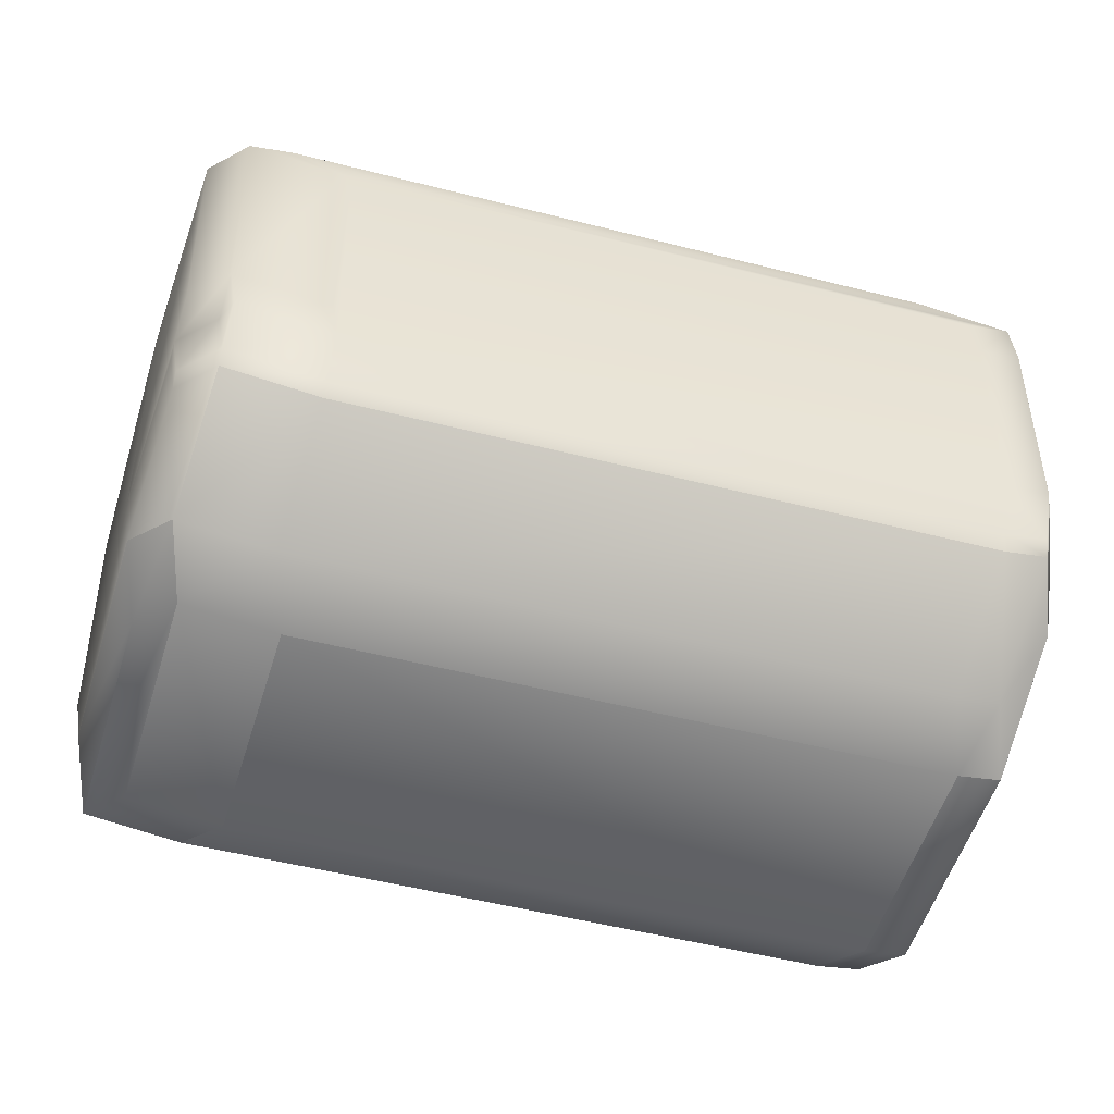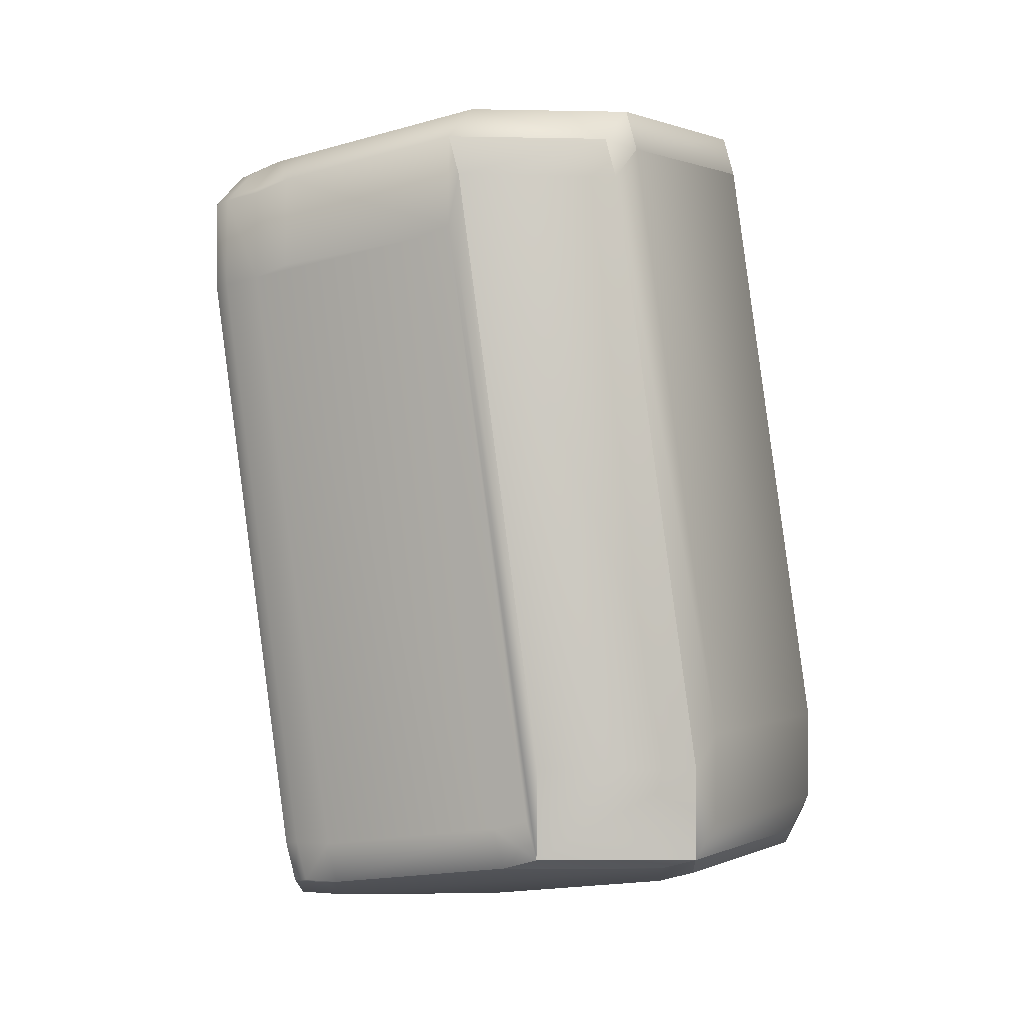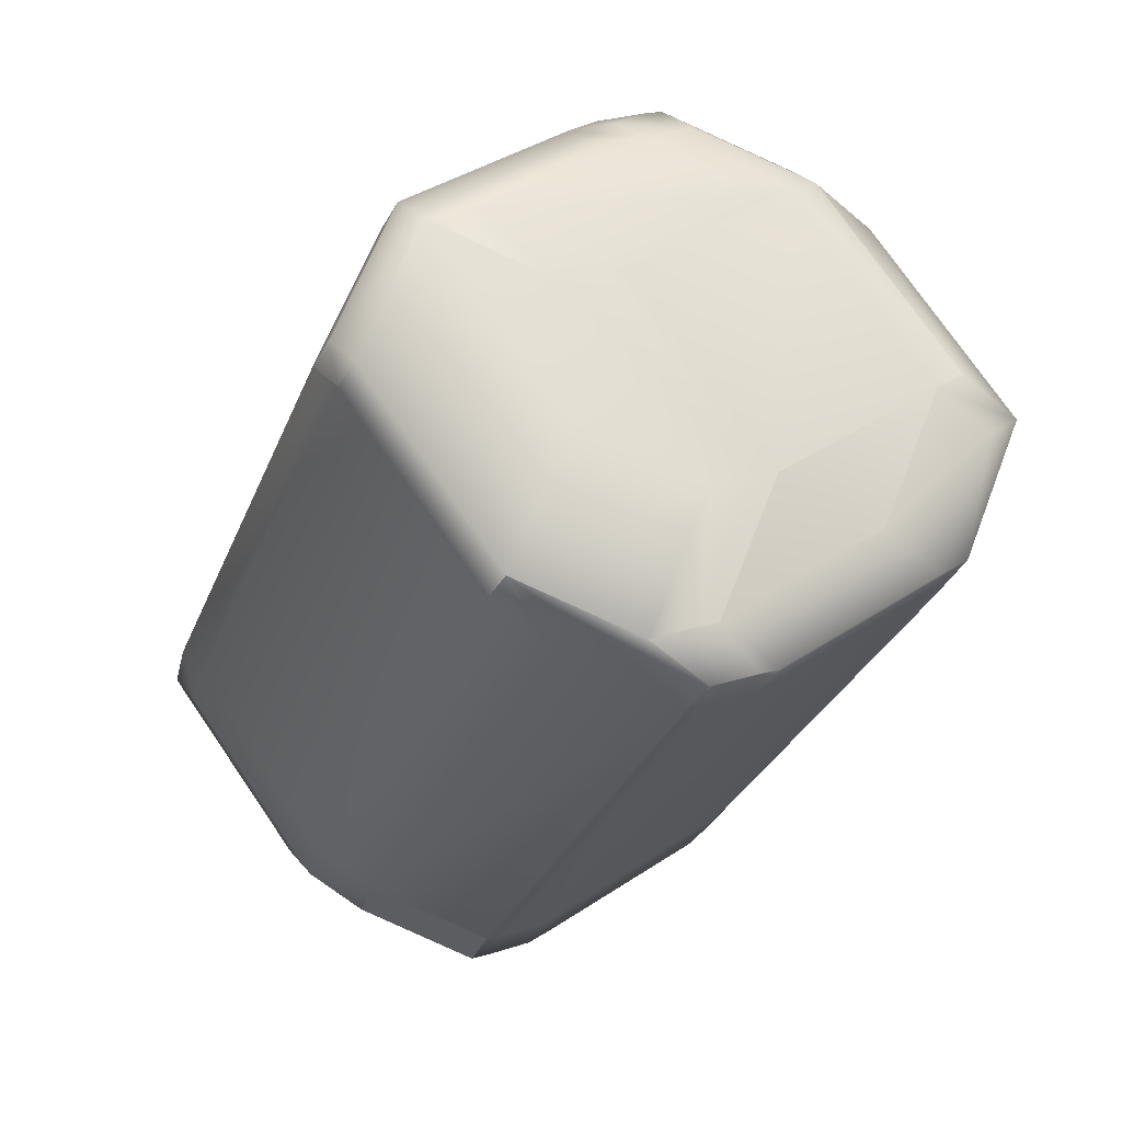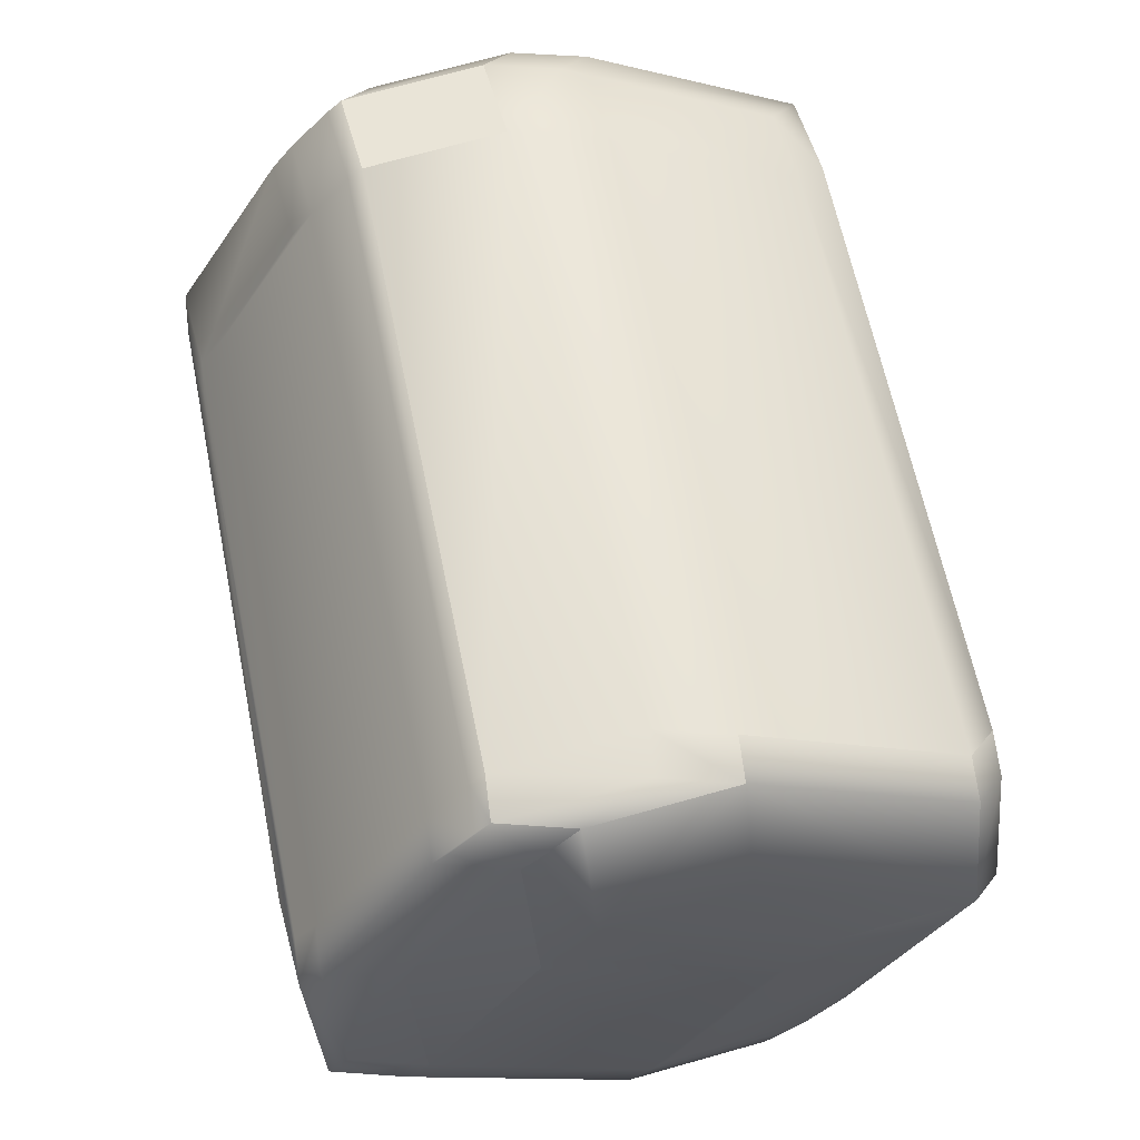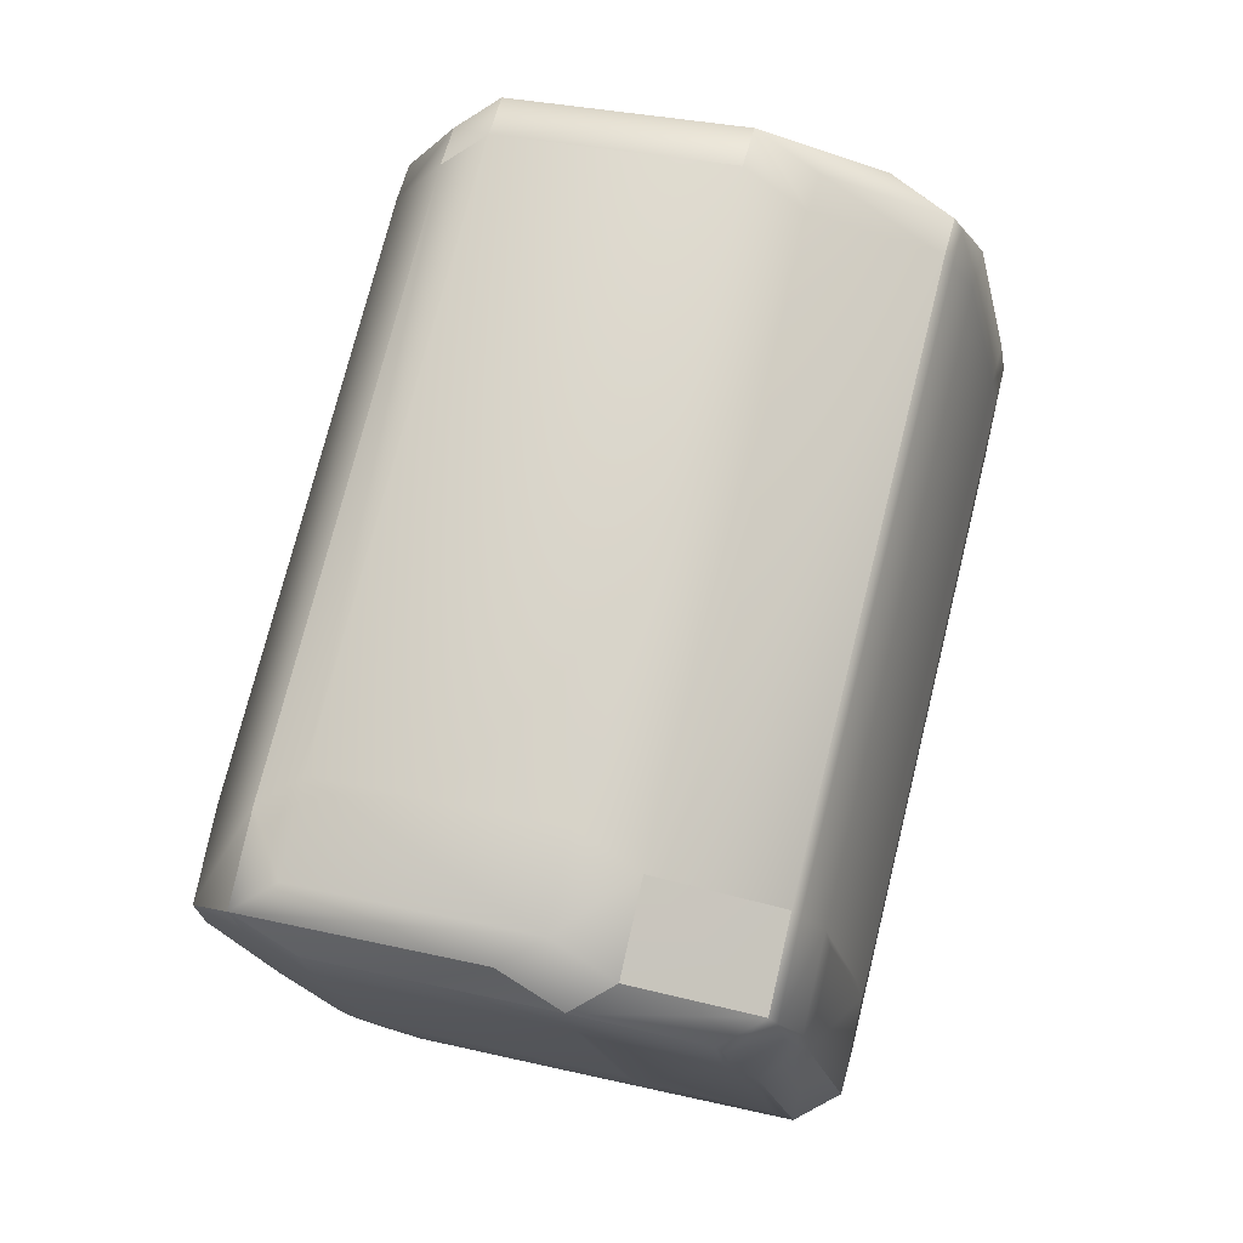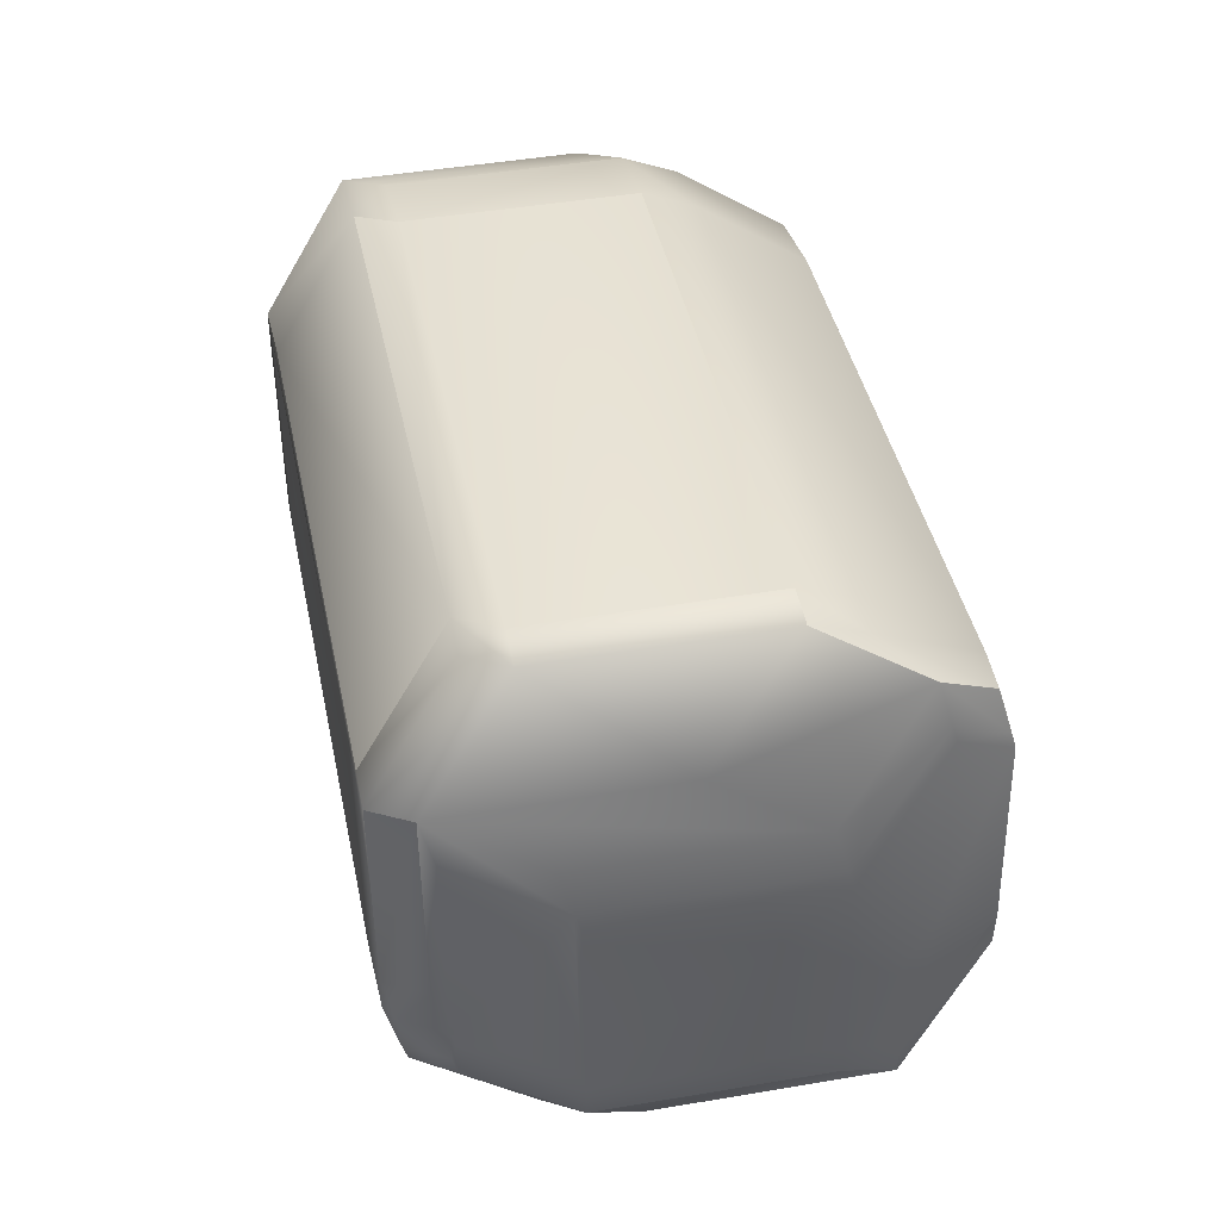
<metadata>
{"format":"obj","ext":"obj","renderer":"f3d","projection":"perspective","resolution":1024,"background":"white","views":[{"elev":-79.4,"azim":-120.5,"up":"+Z"},{"elev":13.3,"azim":-87.7,"up":"+Y"},{"elev":61.6,"azim":26.3,"up":"+Y"},{"elev":51.8,"azim":152.2,"up":"+Z"},{"elev":-4.8,"azim":-13.4,"up":"+Y"},{"elev":-64.3,"azim":155.1,"up":"+Y"}]}
</metadata>
<code>
v 0.05311 0.3163 0.8239
v 0.05303 0.3164 0.8239
v 0.06038 0.3089 0.8074
v 0.0676 0.3073 0.8845
v 0.06025 0.3148 0.901
v 0.06045 0.3088 0.8074
v 0.08943 0.2906 0.8074
v 0.06767 0.3072 0.8845
v 0.1022 0.2835 0.7208
v 0.1312 0.2652 0.7208
v 0.1384 0.2637 0.7979
v 0.09664 0.289 0.8845
v 0.108 0.2808 0.7145
v 0.1022 0.2835 0.7207
v 0.108 0.2808 0.7144
v 0.137 0.2626 0.7145
v 0.1442 0.261 0.7916
v 0.124 0.2751 0.6966
v 0.153 0.2568 0.6966
v 0.1239 0.2751 0.6965
v 0.1602 0.2553 0.7737
v 0.1529 0.2569 0.6965
v 0.2157 0.2423 0.6903
v 0.2229 0.2407 0.7675
v 0.06032 0.3147 0.901
v 0.0893 0.2965 0.901
v 0.188 0.2753 0.9548
v 0.188 0.2753 0.9548
v 0.08926 0.2965 0.901
v 0.1954 0.2678 0.9383
v 0.2581 0.2532 0.9322
v 0.2508 0.2607 0.9486
v 0.2372 0.2425 0.8517
v 0.243 0.2398 0.8454
v 0.2012 0.2652 0.932
v 0.264 0.2506 0.9258
v 0.2589 0.2341 0.8275
v 0.3217 0.2195 0.8213
v 0.3057 0.2252 0.8392
v 0.06021 0.3148 0.901
v 0.053 0.3164 0.8239
v 0.06035 0.3089 0.8074
v 0.1021 0.2835 0.7207
v 0.108 0.2809 0.7144
v 0.1239 0.2752 0.6965
v 0.153 0.2569 0.6965
v 0.159 0.2936 0.9548
v 0.159 0.2936 0.9548
v 0.2072 0.2873 0.9651
v 0.2072 0.2874 0.9651
v 0.188 0.2754 0.9548
v 0.27 0.2727 0.9589
v 0.3217 0.2195 0.8213
v 0.3409 0.2315 0.8316
v 0.2992 0.2569 0.9182
v 0.2799 0.2449 0.9079
v 0.3409 0.2315 0.8316
v 0.1522 0.6561 0.7769
v 0.1715 0.6681 0.7872
v 0.2133 0.6427 0.7005
v 0.1455 0.638 0.7821
v 0.1455 0.638 0.7821
v 0.194 0.6307 0.6902
v 0.1423 0.6134 0.7769
v 0.1594 0.6545 0.854
v 0.1522 0.6561 0.7769
v 0.1874 0.6624 0.7693
v 0.1787 0.6665 0.8643
v 0.1715 0.6681 0.7872
v 0.2342 0.6535 0.781
v 0.2292 0.637 0.6826
v 0.2502 0.6477 0.7631
v 0.292 0.6224 0.6764
v 0.1356 0.5953 0.7821
v 0.06294 0.3591 0.8238
v 0.2702 0.6469 0.841
v 0.2774 0.6453 0.9181
v 0.333 0.6323 0.8348
v 0.21 0.625 0.6723
v 0.2014 0.6232 0.6738
v 0.1841 0.588 0.6903
v 0.2366 0.6295 0.6661
v 0.2173 0.6175 0.6558
v 0.2351 0.6343 0.6763
v 0.2978 0.6197 0.6701
v 0.1914 0.5805 0.6738
v 0.2232 0.6148 0.6495
v 0.2074 0.5748 0.6559
v 0.2424 0.6268 0.6598
v 0.2859 0.6002 0.6433
v 0.2132 0.5721 0.6496
v 0.2232 0.6148 0.6495
v 0.3052 0.6122 0.6536
v 0.1527 0.6365 0.8592
v 0.172 0.6485 0.8696
v 0.1594 0.6545 0.854
v 0.1527 0.6365 0.8592
v 0.172 0.6485 0.8696
v 0.1787 0.6665 0.8643
v 0.2707 0.6273 0.9233
v 0.2707 0.6273 0.9233
v 0.2774 0.6453 0.9181
v 0.3402 0.6307 0.912
v 0.07016 0.3575 0.9009
v 0.08941 0.3695 0.9113
v 0.07947 0.3268 0.9113
v 0.07015 0.3575 0.9009
v 0.1882 0.3483 0.965
v 0.1782 0.3056 0.9651
v 0.2172 0.3301 0.965
v 0.2998 0.609 0.9233
v 0.28 0.3155 0.9589
v 0.3625 0.5944 0.9172
v 0.2172 0.3301 0.965
v 0.3548 0.6239 0.8106
v 0.362 0.6223 0.8877
v 0.4038 0.597 0.801
v 0.3548 0.6239 0.8106
v 0.362 0.6223 0.8877
v 0.3966 0.5985 0.7239
v 0.2859 0.6002 0.6433
v 0.315 0.5819 0.6433
v 0.315 0.5819 0.6433
v 0.3052 0.6122 0.6536
v 0.3342 0.5939 0.6536
v 0.433 0.5727 0.7074
v 0.4137 0.5607 0.6971
v 0.4039 0.591 0.7074
v 0.433 0.5728 0.7074
v 0.3966 0.5985 0.7239
v 0.4256 0.5802 0.7239
v 0.4038 0.5969 0.8011
v 0.4328 0.5787 0.8011
v 0.4402 0.5712 0.7846
v 0.4039 0.591 0.7074
v 0.4402 0.5712 0.7846
v 0.3402 0.6307 0.912
v 0.3693 0.6124 0.912
v 0.3562 0.625 0.8941
v 0.3692 0.6124 0.912
v 0.3852 0.6067 0.8941
v 0.3625 0.5944 0.9172
v 0.3684 0.5917 0.9108
v 0.3751 0.6098 0.9056
v 0.3562 0.625 0.894
v 0.3911 0.604 0.8877
v 0.2858 0.3128 0.9526
v 0.2799 0.3155 0.9589
v 0.27 0.2728 0.9589
v 0.3843 0.586 0.8929
v 0.4261 0.5606 0.8063
v 0.3018 0.3071 0.9346
v 0.4335 0.5532 0.7898
v 0.3576 0.2922 0.8263
v 0.4302 0.5285 0.7847
v 0.4302 0.5285 0.7846
v 0.3435 0.2817 0.848
v 0.3509 0.2742 0.8315
v 0.2759 0.2701 0.9526
v 0.3091 0.2996 0.9182
v 0.2918 0.2644 0.9347
v 0.3476 0.2495 0.8264
v 0.1496 0.6059 0.7605
v 0.05971 0.3344 0.8186
v 0.06706 0.3269 0.8022
v 0.1248 0.2959 0.6976
v 0.1088 0.3016 0.7155
v 0.1306 0.2932 0.6913
v 0.053 0.3164 0.8239
v 0.1181 0.2778 0.7028
v 0.2132 0.5721 0.6496
v 0.1306 0.2932 0.6913
v 0.1239 0.2752 0.6965
v 0.153 0.2569 0.6965
v 0.06022 0.3148 0.901
v 0.2073 0.2874 0.9651
v 0.305 0.5392 0.6434
v 0.4038 0.518 0.6972
v 0.3212 0.2391 0.7389
v 0.305 0.5393 0.6434
v 0.4038 0.5181 0.6972
v 0.2224 0.2603 0.6851
v 0.423 0.53 0.7075
v 0.3404 0.2511 0.7492
v 0.423 0.5301 0.7075
v 0.2224 0.2603 0.6851
v 0.2157 0.2423 0.6903
v 0.3212 0.2391 0.7389
v 0.3145 0.2211 0.7441
v 0.3404 0.2511 0.7492
v 0.3337 0.2331 0.7544
v 0.3477 0.2496 0.8263
v 0.2566 0.2581 0.9423
v 0.2832 0.2626 0.9362
v 0.3065 0.627 0.9181
v 0.3489 0.6265 0.8169
v 0.256 0.6451 0.7568
v 0.276 0.5575 0.6434
v 0.1934 0.2786 0.6851
v 0.1867 0.2606 0.6903
f 1 2 3
f 1 3 4
f 1 5 2
f 1 4 5
f 6 7 8
f 6 9 7
f 6 8 4
f 6 3 9
f 6 4 3
f 7 9 10
f 7 10 11
f 7 12 8
f 7 11 12
f 9 13 10
f 9 3 14
f 9 14 15
f 9 15 13
f 10 13 16
f 10 16 17
f 10 17 11
f 13 18 19
f 13 19 16
f 13 15 20
f 13 20 18
f 16 19 21
f 16 21 17
f 18 20 19
f 19 20 22
f 19 22 23
f 19 23 24
f 19 24 21
f 25 26 5
f 25 8 12
f 25 12 26
f 25 5 4
f 25 4 8
f 26 12 27
f 26 27 28
f 26 29 5
f 26 28 29
f 12 30 27
f 12 11 30
f 27 30 31
f 27 32 28
f 27 31 32
f 30 11 33
f 30 33 34
f 30 35 31
f 30 34 35
f 11 17 34
f 11 34 33
f 35 34 36
f 35 36 31
f 17 21 37
f 17 37 34
f 21 24 38
f 21 38 37
f 34 37 38
f 34 39 36
f 34 38 39
f 2 5 40
f 2 41 42
f 2 42 3
f 2 40 41
f 3 42 14
f 14 42 43
f 14 43 44
f 14 44 15
f 15 44 45
f 15 45 20
f 20 45 22
f 22 45 46
f 22 46 23
f 5 29 47
f 5 47 48
f 5 48 40
f 29 28 47
f 47 28 48
f 28 49 50
f 28 51 48
f 28 50 51
f 28 32 52
f 28 52 49
f 49 52 50
f 53 54 55
f 53 56 38
f 53 55 56
f 53 38 57
f 53 57 54
f 54 57 55
f 58 59 60
f 58 61 62
f 58 63 64
f 58 60 63
f 58 65 59
f 58 64 61
f 58 66 65
f 58 62 66
f 59 67 60
f 59 65 68
f 59 68 69
f 59 69 70
f 59 70 67
f 67 71 60
f 67 70 72
f 67 72 73
f 67 73 71
f 61 64 74
f 61 74 75
f 61 75 62
f 76 77 78
f 76 69 77
f 76 70 69
f 76 78 70
f 63 79 80
f 63 60 71
f 63 71 79
f 63 80 81
f 63 81 64
f 79 71 82
f 79 83 80
f 79 82 83
f 71 84 82
f 71 73 85
f 71 85 84
f 80 83 86
f 80 86 81
f 83 82 87
f 83 87 88
f 83 88 86
f 82 84 89
f 82 89 87
f 84 85 89
f 87 89 90
f 87 91 88
f 87 92 91
f 87 90 92
f 89 85 93
f 89 93 90
f 65 94 95
f 65 95 68
f 65 66 96
f 65 96 97
f 65 97 94
f 68 95 98
f 68 99 69
f 68 98 99
f 94 97 95
f 95 97 98
f 77 100 101
f 77 69 99
f 77 99 98
f 77 98 100
f 77 102 103
f 77 101 102
f 77 103 78
f 100 98 101
f 104 105 97
f 104 40 106
f 104 106 105
f 104 97 107
f 104 107 40
f 105 108 98
f 105 106 109
f 105 109 108
f 105 98 97
f 108 110 111
f 108 109 110
f 108 101 98
f 108 111 101
f 110 112 113
f 110 109 50
f 110 50 114
f 110 114 112
f 110 113 111
f 115 116 117
f 115 118 119
f 115 120 118
f 115 119 116
f 115 117 120
f 121 122 123
f 121 124 125
f 121 125 122
f 121 90 124
f 121 123 90
f 122 125 126
f 122 127 123
f 122 126 127
f 124 128 125
f 124 90 93
f 124 93 128
f 125 128 129
f 125 129 126
f 130 131 129
f 130 128 120
f 130 129 128
f 130 132 131
f 130 120 117
f 130 117 132
f 131 132 133
f 131 133 134
f 131 134 129
f 128 93 135
f 128 135 120
f 129 134 136
f 129 136 126
f 137 138 139
f 137 139 103
f 137 103 140
f 137 140 138
f 138 141 139
f 138 142 143
f 138 144 141
f 138 143 144
f 138 140 142
f 139 141 116
f 139 116 119
f 139 145 103
f 139 119 145
f 141 144 146
f 141 146 116
f 142 112 143
f 142 140 113
f 142 113 112
f 112 147 143
f 112 52 147
f 112 114 148
f 112 148 149
f 112 149 52
f 144 143 150
f 144 150 146
f 116 146 132
f 116 132 117
f 146 150 151
f 146 133 132
f 146 151 133
f 143 147 152
f 143 152 150
f 150 152 151
f 133 151 134
f 134 151 153
f 134 153 154
f 134 154 155
f 134 155 156
f 134 156 136
f 151 152 157
f 151 157 153
f 153 157 158
f 153 158 154
f 147 52 159
f 147 159 152
f 152 160 157
f 152 159 161
f 152 161 160
f 160 158 157
f 160 161 55
f 160 55 158
f 154 158 162
f 154 162 155
f 158 55 57
f 158 57 162
f 64 163 164
f 64 81 163
f 64 164 41
f 64 41 74
f 163 81 86
f 163 86 165
f 163 165 164
f 74 41 75
f 86 88 166
f 86 167 165
f 86 166 167
f 88 91 168
f 88 168 166
f 164 165 41
f 165 42 41
f 165 167 43
f 165 43 42
f 41 40 169
f 41 169 75
f 167 166 170
f 167 170 43
f 166 168 45
f 166 45 170
f 43 170 44
f 170 45 44
f 91 92 171
f 91 171 172
f 91 172 168
f 168 172 173
f 168 173 45
f 45 173 46
f 46 173 174
f 46 174 23
f 40 48 109
f 40 109 106
f 40 107 175
f 40 175 169
f 48 51 109
f 51 50 109
f 50 52 176
f 50 176 114
f 177 178 179
f 177 180 181
f 177 181 178
f 177 182 180
f 177 179 182
f 178 183 184
f 178 181 185
f 178 185 183
f 178 184 179
f 183 185 184
f 186 23 187
f 186 188 189
f 186 189 23
f 186 182 179
f 186 187 182
f 186 179 188
f 23 189 24
f 23 174 187
f 188 190 189
f 188 179 184
f 188 184 190
f 190 191 189
f 190 162 191
f 190 184 192
f 190 192 162
f 189 191 57
f 189 38 24
f 189 57 38
f 191 162 57
f 32 31 193
f 32 193 52
f 52 193 159
f 52 149 176
f 31 36 193
f 155 162 156
f 193 36 194
f 193 194 159
f 159 194 161
f 161 194 55
f 36 56 194
f 36 39 56
f 56 55 194
f 56 39 38
f 162 192 156
f 66 62 96
f 62 75 107
f 62 97 96
f 62 107 97
f 75 169 107
f 92 90 171
f 102 195 103
f 102 101 111
f 102 111 195
f 195 111 113
f 195 140 103
f 195 113 140
f 107 169 175
f 114 176 149
f 114 149 148
f 70 78 196
f 70 196 72
f 72 196 118
f 72 197 85
f 72 118 197
f 72 85 73
f 78 103 145
f 78 145 196
f 196 145 119
f 196 119 118
f 197 118 85
f 118 120 85
f 85 120 135
f 85 135 93
f 90 123 198
f 90 198 171
f 123 127 181
f 123 180 198
f 123 181 180
f 127 126 185
f 127 185 181
f 126 136 185
f 136 156 185
f 171 198 172
f 172 198 199
f 172 199 200
f 172 200 173
f 173 200 174
f 174 200 187
f 198 180 199
f 180 182 199
f 185 156 184
f 199 182 200
f 182 187 200
f 184 156 192

</code>
